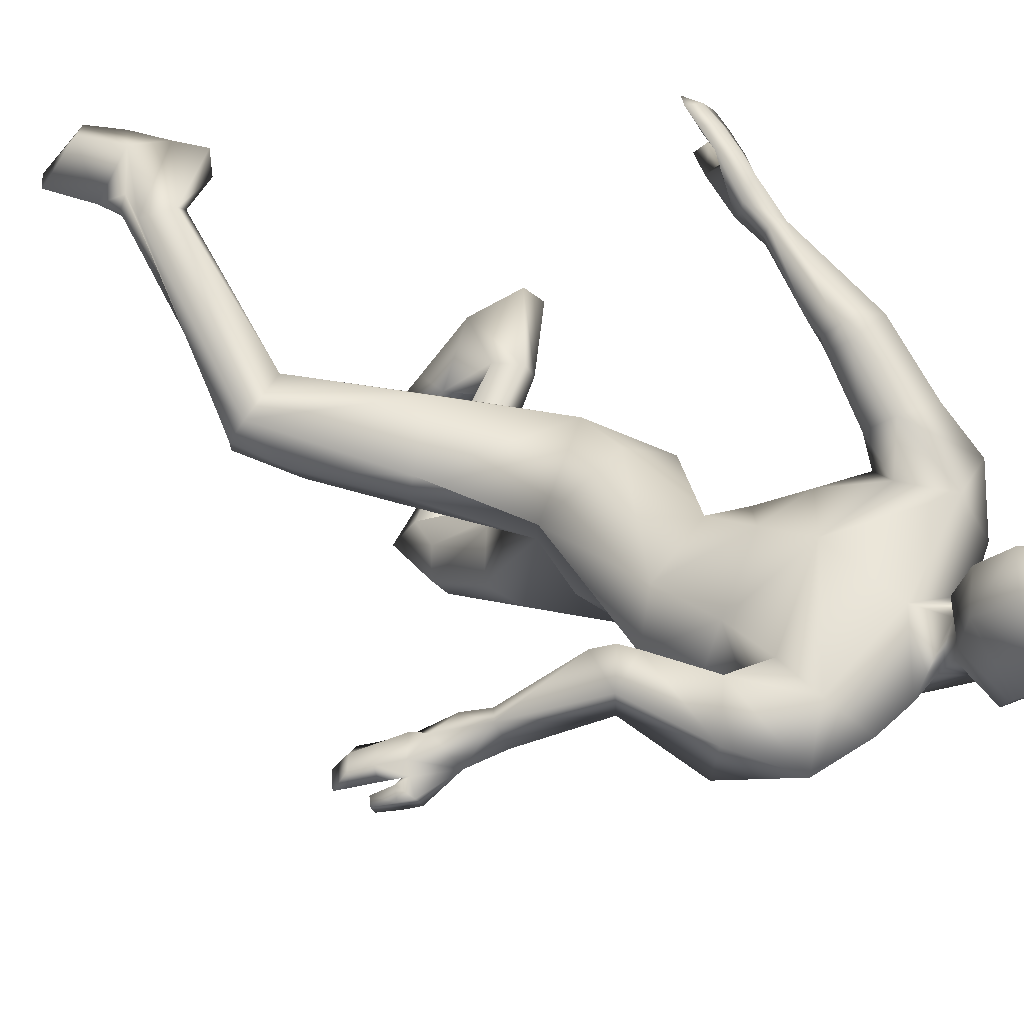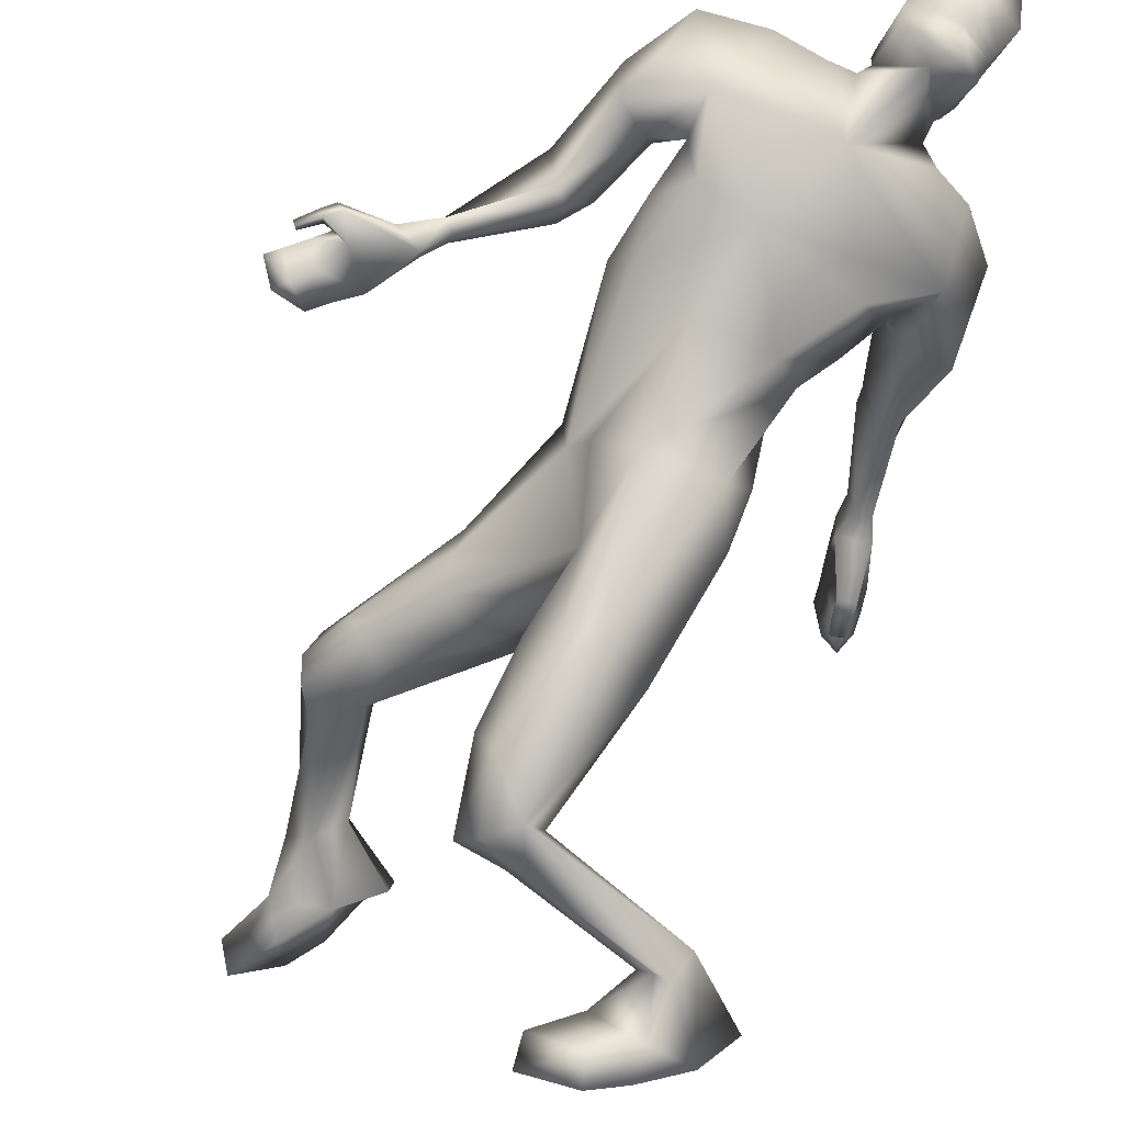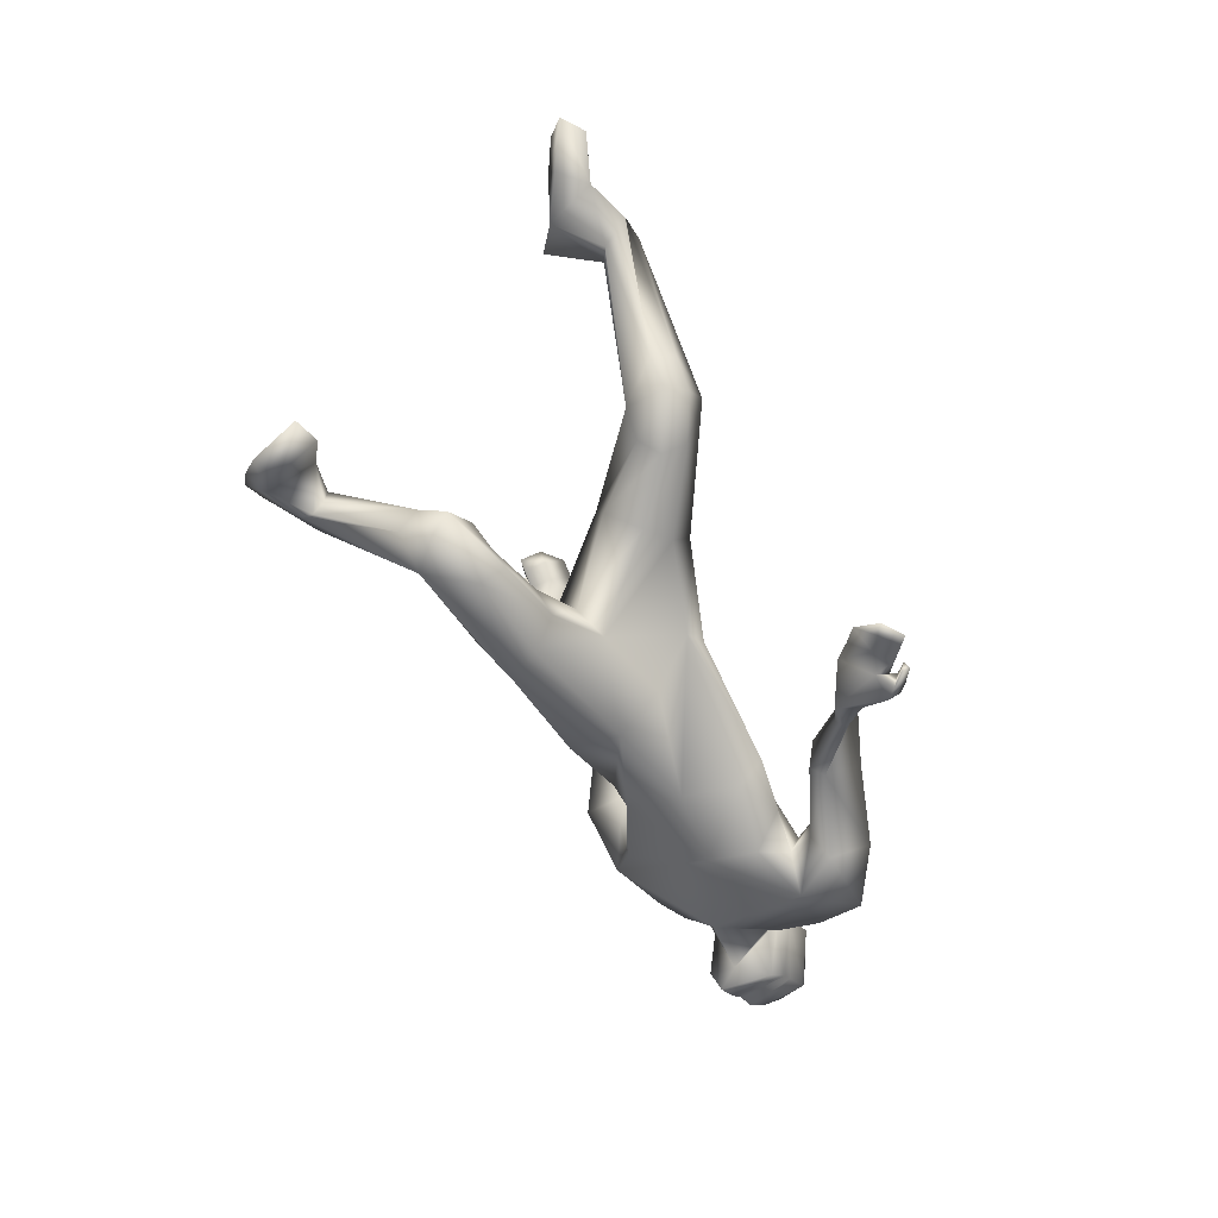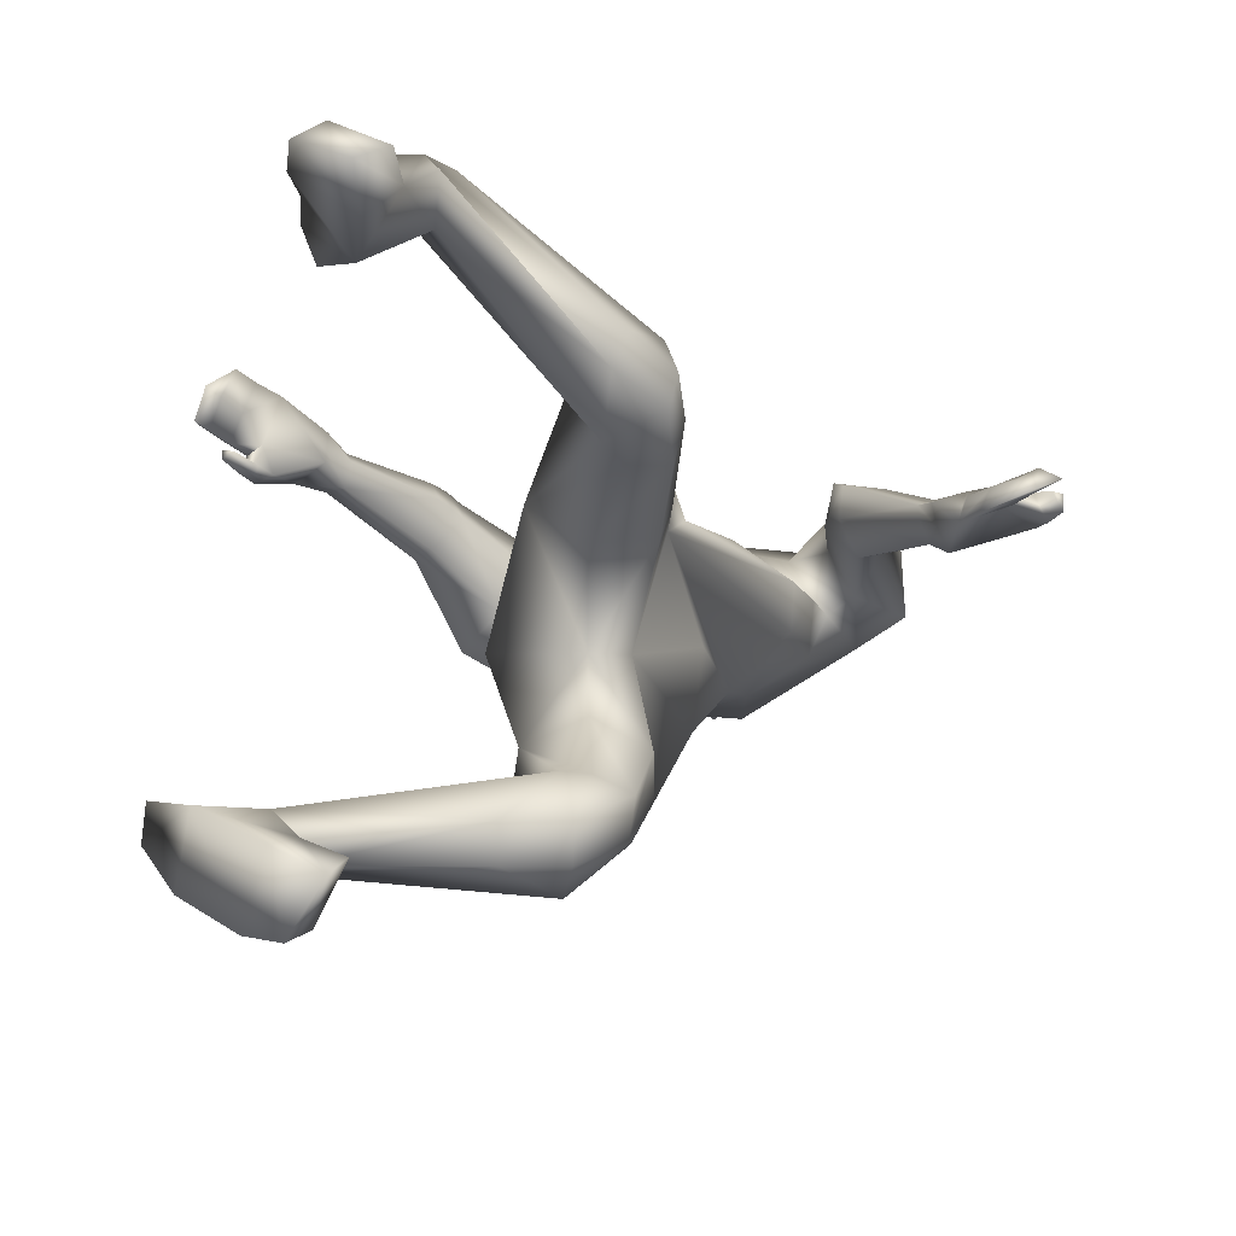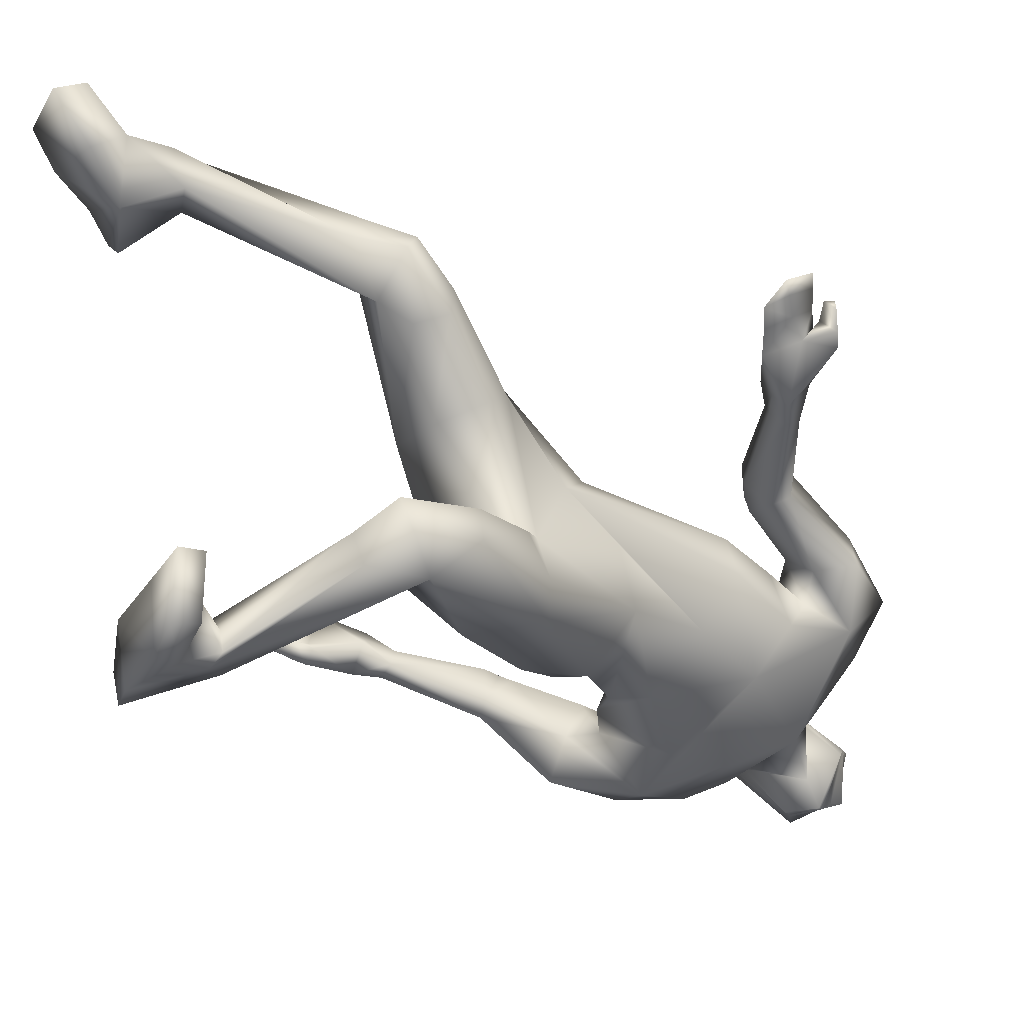
<metadata>
{"format":"obj","ext":"obj","renderer":"f3d","projection":"perspective","resolution":1024,"background":"white","views":[{"elev":65.2,"azim":-63.9,"up":"+Z"},{"elev":-58.1,"azim":-44.2,"up":"+Z"},{"elev":11.3,"azim":-138.1,"up":"+Y"},{"elev":-29.6,"azim":-173.4,"up":"+Z"},{"elev":-69.1,"azim":-144.7,"up":"+Z"}]}
</metadata>
<code>
o HumanMale
v 0.007754 -0.3976 1.309
v -0.3334 -0.6046 1.621
v -0.08078 -0.4687 2.002
v 0.07757 -0.6406 1.658
v -0.0567 -0.6937 1.593
v 0.08292 -0.5637 1.845
v 0.2724 -0.8773 2.034
v -0.125 -0.8445 2.29
v 0.2026 -0.9623 2.175
v 0.2505 -1.103 1.876
v -0.3178 -1.235 1.861
v 0.1831 -1.295 2.089
v 0.01432 -1.317 2.06
v 0.4068 -1.179 2.15
v -0.2987 -0.1429 1.513
v 0.2249 -0.2524 1.665
v 0.1397 -0.3812 1.446
v -0.1226 0.08175 1.376
v -0.1878 -1.164 2.256
v 0.2096 -1.168 2.266
v -0.04915 -1.325 2.133
v 0.4849 -0.9899 2.231
v 0.3258 -0.9002 2.341
v 0.513 -0.9098 1.971
v 0.6377 -0.729 2.331
v 0.6141 -0.6191 2.136
v 0.4906 -0.6764 2.363
v 0.3011 -0.8129 2.2
v 0.3855 -0.8311 2.063
v 0.5577 -0.5682 2.14
v 0.4692 -0.6106 2.265
v 0.5252 -0.6317 2.379
v 0.5009 -0.5779 2.286
v 0.561 -0.5682 2.373
v 0.5289 -0.5245 2.285
v 0.8164 -0.3198 2.31
v 0.7701 -0.2805 2.316
v 0.7523 -0.2737 2.278
v 0.7716 -0.2783 2.195
v 0.832 -0.3051 2.2
v 0.9155 -0.167 2.33
v 0.9081 -0.228 2.187
v 0.8093 -0.1737 2.327
v 0.8077 -0.1572 2.213
v 0.8082 -0.1711 2.258
v -0.251 -0.3044 1.331
v 0.1704 -0.2411 1.288
v 0.3004 -0.01662 1.46
v -0.1093 0.004776 0.8367
v -0.1813 0.09801 0.9112
v 0.1614 0.09456 0.9205
v -0.1978 0.2419 0.9879
v -0.03346 0.3121 1.068
v 0.1715 0.1968 1.047
v -0.1492 0.4099 0.638
v 0.1557 0.5112 0.6358
v -0.1738 0.462 0.7517
v -0.06647 0.5123 0.792
v -0.02765 0.5887 0.4938
v -0.04147 0.6868 0.5713
v 0.004071 0.6143 0.7536
v 0.01365 0.4516 0.4704
v 0.1572 0.593 0.5012
v 0.1495 0.6703 0.5942
v 0.7443 0.5862 0.5186
v 0.6824 0.6033 0.5269
v 0.7668 0.5159 0.6271
v 0.659 0.6515 0.5675
v 0.7342 0.6745 0.6569
v 0.7634 0.5528 0.6909
v 0.9604 0.706 0.4132
v 0.8971 0.8558 0.5862
v 1.076 0.6258 0.5965
v 1.052 0.6993 0.6863
v 0.7474 0.7033 0.3459
v 0.6226 0.82 0.4978
v 0.5876 0.7918 0.2576
v 0.6422 0.8617 0.1933
v 0.7685 0.7846 0.2557
v 0.6786 0.9455 0.4218
v 0.4762 0.9327 0.3817
v 0.5107 1.015 0.2995
v -0.05554 -1.383 2.191
v -0.2177 -1.509 2.129
v 1 -0.06517 2.175
v 0.9867 -0.07598 2.329
v 0.9743 -0.04896 2.218
v 0.9701 0.01688 2.108
v 1.027 -0.02184 2.101
v 1.037 -0.03263 2.153
v 1.071 0.04803 2.146
v 1.025 0.0838 2.116
v 1.068 0.05354 2.111
v 0.9345 -0.03775 2.104
v 0.9952 -0.06993 2.098
v 0.9198 -0.02403 2.366
v 1.046 0.004411 2.314
v 1.017 0.05398 2.261
v 1.094 0.0923 2.308
v 1.064 0.1265 2.276
v 1.099 0.1724 2.289
v 0.9777 0.05817 2.364
v 1.024 0.1288 2.369
v 1.033 -0.09157 2.212
v 1.09 -0.008998 2.219
v 1.055 0.01973 2.182
v 1.135 0.06387 2.222
v 1.101 0.09037 2.187
v 1.134 0.1413 2.19
v -0.02318 -1.387 2.251
v -0.07727 -1.571 2.13
v 0.07383 -1.532 2.537
v -0.02174 -1.728 2.362
v 0.03597 -1.6 2.599
v -0.02335 -1.76 2.523
v -0.1832 -1.304 2.285
v -0.01275 0.1873 1.33
v -0.1444 -1.273 2.332
v -0.2036 -1.596 2.055
v -0.04326 -1.394 2.603
v -0.2127 -1.746 2.349
v -0.05153 -1.554 2.672
v -0.1466 -1.79 2.553
v -0.2666 0.009523 1.839
v -0.5403 -0.4668 1.893
v -0.5219 -0.5545 1.777
v -0.3673 -0.419 2.021
v -0.6111 -0.8768 2.009
v -0.4979 -0.8777 2.207
v -0.6882 -1.045 1.981
v -0.6056 -1.242 2.222
v -0.437 -1.299 2.176
v -0.8107 -1.124 2.242
v 0.105 -0.1047 1.812
v -0.6 -1.061 2.331
v -0.3347 -1.328 2.194
v -0.8429 -0.8518 2.256
v -0.6608 -0.7764 2.321
v -0.8497 -0.841 1.968
v -0.8134 -0.5022 2.217
v -0.7947 -0.505 1.994
v -0.6554 -0.511 2.218
v -0.6261 -0.7495 2.154
v -0.7008 -0.7928 2.021
v -0.7271 -0.4822 1.973
v -0.6318 -0.5034 2.101
v -0.6652 -0.4392 2.209
v -0.6496 -0.4414 2.096
v -0.6972 -0.3637 2.155
v -0.6812 -0.3884 2.054
v -0.9661 -0.1817 1.974
v -0.9151 -0.1536 1.942
v -0.9173 -0.1729 1.905
v -0.943 -0.2227 1.851
v -0.9886 -0.2465 1.874
v -1.056 -0.01017 1.89
v -1.096 -0.1394 1.827
v -0.9577 -0.05621 1.89
v -0.9985 -0.1462 1.773
v -0.9699 -0.1025 1.834
v -0.2191 0.03965 1.788
v 0.1864 0.07438 1.723
v -0.2544 0.4571 1.759
v -0.2778 0.4677 1.622
v 0.02958 0.545 1.753
v -0.2478 0.5299 1.474
v -0.06103 0.5784 1.441
v 0.1152 0.5499 1.59
v -0.3504 0.8712 1.622
v -0.08209 1.039 1.678
v -0.3151 0.8388 1.504
v -0.1991 0.885 1.487
v -0.3548 1.084 1.627
v -0.3305 1.101 1.505
v -0.1503 1.016 1.477
v -0.3157 1.038 1.758
v -0.2453 1.212 1.678
v -0.2001 1.216 1.566
v 0.1336 1.661 1.88
v 0.2006 1.748 1.87
v 0.2309 1.57 1.87
v 0.1574 1.752 1.817
v 0.186 1.635 1.725
v 0.2655 1.563 1.805
v 0.4987 1.749 1.767
v 0.3596 1.727 1.576
v 0.524 1.618 1.777
v 0.4834 1.596 1.666
v 0.4065 1.866 1.792
v 0.217 1.891 1.671
v 0.3768 2.054 1.758
v 0.4593 2.08 1.69
v 0.4965 1.925 1.714
v 0.3078 1.943 1.553
v 0.2063 2.105 1.631
v 0.2889 2.161 1.562
v -0.2967 -1.359 2.261
v -1.196 -0.01037 1.854
v -1.06 0.05973 1.833
v -1.16 0.004309 1.819
v -1.279 -0.02553 1.782
v -1.286 -0.01173 1.849
v -1.241 0.01872 1.857
v -1.295 0.07835 1.822
v -1.32 0.0492 1.768
v -1.326 0.05946 1.82
v -1.245 -0.0789 1.799
v -1.256 -0.05871 1.864
v -1.03 0.06234 1.746
v -1.128 0.1318 1.816
v -1.185 0.1087 1.767
v -1.19 0.2048 1.784
v -1.221 0.1849 1.743
v -1.243 0.2391 1.732
v -1.088 0.1417 1.724
v -1.132 0.2107 1.703
v -1.165 0.01802 1.89
v -1.216 0.1017 1.867
v -1.247 0.07294 1.827
v -1.261 0.1705 1.844
v -1.291 0.1419 1.806
v -1.322 0.1917 1.79
v -0.29 -1.357 2.331
v -0.3566 -1.534 2.215
v -0.2155 -1.47 2.644
v -0.3295 -1.661 2.476
v -0.175 -1.554 2.677
v -0.2399 -1.714 2.603
v -0.05772 -1.654 2.248
v -0.2526 -1.698 2.201
v 0.03216 -1.415 2.371
v -0.07999 -1.299 2.449
v -0.3493 -1.591 2.356
v -0.2478 -1.355 2.474
v -0.2004 -1.638 2.121
v -0.0757 -1.617 2.191
v -0.36 -1.557 2.293
v -0.06671 -1.635 2.22
v -0.3542 -1.574 2.326
v -0.2272 -1.659 2.173
v -0.2088 -1.649 2.143
v -0.07121 -1.626 2.206
v -0.3567 -1.565 2.311
v 0.1399 -0.7373 2.031
v -0.109 -0.6501 2.154
v -0.3587 -0.9108 1.763
v 0.1855 -0.7287 1.859
v 0.03419 -0.9578 1.699
v -0.4185 -0.6722 2.108
v -0.5824 -0.6831 1.953
v -0.5531 -0.852 1.856
f 1 6 4
f 46 4 5
f 17 3 6
f 46 2 15
f 248 7 10
f 244 7 247
f 246 10 11
f 244 8 9
f 10 13 11
f 12 10 14
f 15 18 46
f 8 20 9
f 20 13 12
f 12 14 20
f 13 116 21
f 11 13 21
f 14 23 20
f 14 24 22
f 22 26 25
f 22 27 23
f 7 28 29
f 29 31 30
f 29 10 7
f 29 26 24
f 9 23 28
f 27 28 23
f 30 31 33
f 31 32 33
f 27 25 32
f 32 25 34
f 33 34 35
f 30 33 35
f 35 39 30
f 35 37 38
f 34 36 37
f 26 36 25
f 26 39 40
f 39 42 40
f 36 42 41
f 36 43 37
f 38 43 45
f 39 45 44
f 17 1 47
f 47 16 17
f 18 50 46
f 117 52 18
f 46 49 1
f 47 54 48
f 117 54 53
f 47 49 51
f 54 56 61
f 54 58 53
f 51 62 56
f 52 55 50
f 53 57 52
f 49 55 62
f 55 60 59
f 58 60 57
f 62 55 59
f 59 64 63
f 60 61 64
f 62 59 63
f 64 66 63
f 64 69 68
f 63 65 62
f 56 70 61
f 61 70 69
f 62 67 56
f 67 74 70
f 70 72 69
f 67 71 73
f 66 76 75
f 76 77 75
f 77 82 78
f 78 80 79
f 79 72 71
f 75 65 66
f 71 75 79
f 75 77 78
f 79 75 78
f 73 72 74
f 69 76 68
f 80 82 76
f 21 116 83
f 11 21 84
f 83 84 21
f 76 72 80
f 76 82 81
f 42 85 104
f 42 95 85
f 87 88 94
f 94 42 44
f 87 90 88
f 88 93 89
f 91 88 90
f 89 91 90
f 91 93 92
f 88 95 94
f 95 90 85
f 94 44 87
f 41 96 43
f 96 98 87
f 96 97 102
f 99 102 97
f 103 98 102
f 103 101 100
f 99 101 103
f 87 106 85
f 85 105 104
f 104 97 86
f 105 99 97
f 106 107 105
f 98 108 106
f 108 109 107
f 100 109 108
f 107 101 99
f 104 41 42
f 96 41 86
f 43 96 45
f 87 44 96
f 96 44 45
f 116 110 83
f 84 111 119
f 83 111 84
f 229 121 230
f 231 113 229
f 231 120 112
f 113 123 121
f 112 122 114
f 112 115 113
f 115 114 122
f 123 115 122
f 124 127 134
f 161 125 124
f 134 3 16
f 2 161 15
f 251 128 250
f 128 249 250
f 246 130 251
f 249 8 245
f 132 130 11
f 131 133 130
f 15 161 18
f 135 8 129
f 135 132 19
f 131 135 133
f 132 116 19
f 11 136 132
f 138 133 135
f 133 139 130
f 137 141 139
f 142 137 138
f 128 143 129
f 144 146 143
f 130 144 128
f 141 144 139
f 129 138 135
f 142 143 146
f 145 148 146
f 146 147 142
f 142 147 140
f 147 149 140
f 148 149 147
f 145 150 148
f 154 150 145
f 150 152 149
f 149 151 140
f 151 141 140
f 155 145 141
f 155 159 154
f 151 157 155
f 158 151 152
f 160 152 153
f 154 160 153
f 134 162 124
f 16 162 134
f 164 18 161
f 166 117 18
f 163 161 124
f 168 162 48
f 117 168 48
f 162 163 124
f 168 170 165
f 172 168 167
f 165 176 163
f 169 166 164
f 171 167 166
f 163 169 164
f 169 174 171
f 174 172 171
f 176 173 169
f 173 178 174
f 174 178 175
f 176 177 173
f 180 178 177
f 178 183 175
f 179 177 176
f 184 170 175
f 175 183 184
f 181 176 170
f 188 181 184
f 186 184 183
f 181 185 179
f 180 190 182
f 191 190 189
f 191 196 195
f 192 194 196
f 193 186 194
f 179 189 180
f 185 193 189
f 189 192 191
f 193 192 189
f 186 187 188
f 190 183 182
f 194 190 196
f 136 197 116
f 11 84 136
f 197 136 84
f 190 194 186
f 190 195 196
f 157 217 198
f 157 198 208
f 200 207 201
f 157 207 159
f 203 200 201
f 201 206 205
f 201 204 203
f 202 204 206
f 204 205 206
f 208 201 207
f 208 203 202
f 207 200 159
f 156 158 209
f 209 211 215
f 209 210 199
f 215 212 210
f 211 216 215
f 216 213 214
f 212 216 214
f 200 219 211
f 218 198 217
f 210 217 199
f 218 212 220
f 219 220 221
f 211 221 213
f 221 220 222
f 213 222 214
f 220 214 222
f 217 156 199
f 209 199 156
f 158 160 209
f 200 209 159
f 209 160 159
f 223 116 197
f 84 119 224
f 224 197 84
f 121 233 230
f 226 234 233
f 234 120 232
f 123 226 121
f 225 122 120
f 228 225 226
f 228 122 227
f 123 122 228
f 239 233 234
f 240 233 239
f 238 231 229
f 238 230 240
f 111 235 119
f 110 236 111
f 118 231 110
f 235 224 119
f 237 223 224
f 234 118 223
f 242 240 241
f 242 231 238
f 240 243 241
f 243 239 234
f 237 243 234
f 241 237 235
f 236 231 242
f 236 241 235
f 127 245 3
f 246 126 2
f 125 249 127
f 126 250 125
f 6 245 244
f 5 246 2
f 4 244 247
f 5 247 248
f 1 17 6
f 46 1 4
f 17 16 3
f 46 5 2
f 248 247 7
f 244 9 7
f 246 248 10
f 244 245 8
f 10 12 13
f 8 19 20
f 20 19 13
f 13 19 116
f 14 22 23
f 14 10 24
f 22 24 26
f 22 25 27
f 7 9 28
f 29 28 31
f 29 24 10
f 29 30 26
f 9 20 23
f 27 31 28
f 31 27 32
f 33 32 34
f 35 38 39
f 35 34 37
f 34 25 36
f 26 40 36
f 26 30 39
f 39 44 42
f 36 40 42
f 36 41 43
f 38 37 43
f 39 38 45
f 47 48 16
f 18 52 50
f 117 53 52
f 46 50 49
f 47 51 54
f 117 48 54
f 47 1 49
f 54 51 56
f 54 61 58
f 51 49 62
f 52 57 55
f 53 58 57
f 49 50 55
f 55 57 60
f 58 61 60
f 59 60 64
f 64 68 66
f 64 61 69
f 63 66 65
f 56 67 70
f 62 65 67
f 67 73 74
f 70 74 72
f 67 65 71
f 66 68 76
f 76 81 77
f 77 81 82
f 78 82 80
f 79 80 72
f 75 71 65
f 73 71 72
f 69 72 76
f 94 95 42
f 87 85 90
f 88 92 93
f 91 92 88
f 89 93 91
f 88 89 95
f 95 89 90
f 96 102 98
f 96 86 97
f 99 103 102
f 103 100 98
f 87 98 106
f 85 106 105
f 104 105 97
f 105 107 99
f 106 108 107
f 98 100 108
f 100 101 109
f 107 109 101
f 104 86 41
f 116 118 110
f 83 110 111
f 229 113 121
f 231 112 113
f 231 232 120
f 113 115 123
f 112 120 122
f 112 114 115
f 124 125 127
f 161 126 125
f 134 127 3
f 2 126 161
f 251 130 128
f 128 129 249
f 246 11 130
f 249 129 8
f 132 131 130
f 135 19 8
f 135 131 132
f 132 136 116
f 138 137 133
f 133 137 139
f 137 140 141
f 142 140 137
f 128 144 143
f 144 145 146
f 130 139 144
f 141 145 144
f 129 143 138
f 142 138 143
f 146 148 147
f 148 150 149
f 154 153 150
f 150 153 152
f 149 152 151
f 151 155 141
f 155 154 145
f 155 157 159
f 151 156 157
f 158 156 151
f 160 158 152
f 154 159 160
f 16 48 162
f 164 166 18
f 166 167 117
f 163 164 161
f 168 165 162
f 117 167 168
f 162 165 163
f 168 175 170
f 172 175 168
f 165 170 176
f 169 171 166
f 171 172 167
f 163 176 169
f 169 173 174
f 174 175 172
f 173 177 178
f 180 182 178
f 178 182 183
f 179 180 177
f 184 181 170
f 181 179 176
f 188 187 181
f 186 188 184
f 181 187 185
f 180 189 190
f 191 195 190
f 191 192 196
f 192 193 194
f 193 185 186
f 179 185 189
f 186 185 187
f 190 186 183
f 157 208 207
f 203 198 200
f 201 202 206
f 201 205 204
f 202 203 204
f 208 202 201
f 208 198 203
f 209 200 211
f 209 215 210
f 215 216 212
f 211 213 216
f 200 198 219
f 218 219 198
f 210 218 217
f 218 210 212
f 219 218 220
f 211 219 221
f 213 221 222
f 220 212 214
f 217 157 156
f 223 118 116
f 224 223 197
f 121 226 233
f 226 225 234
f 234 225 120
f 123 228 226
f 225 227 122
f 228 227 225
f 240 230 233
f 238 229 230
f 111 236 235
f 110 231 236
f 118 232 231
f 235 237 224
f 237 234 223
f 234 232 118
f 242 238 240
f 240 239 243
f 241 243 237
f 236 242 241
f 127 249 245
f 246 251 126
f 125 250 249
f 126 251 250
f 6 3 245
f 5 248 246
f 4 6 244
f 5 4 247
o Gunroot
v -1.092 -0.001784 1.826
v -1.145 0.08638 1.804
v -1.117 0.04036 1.802
f 253 252 254

</code>
